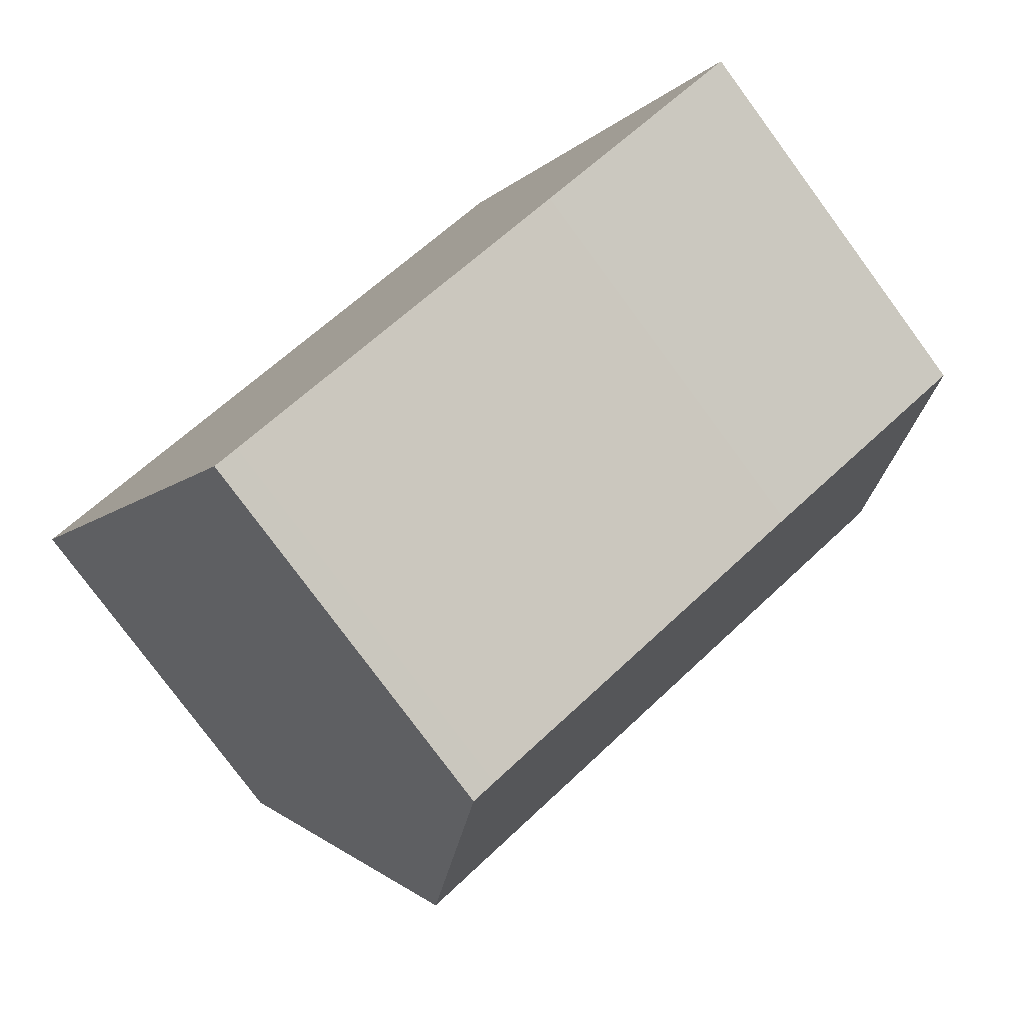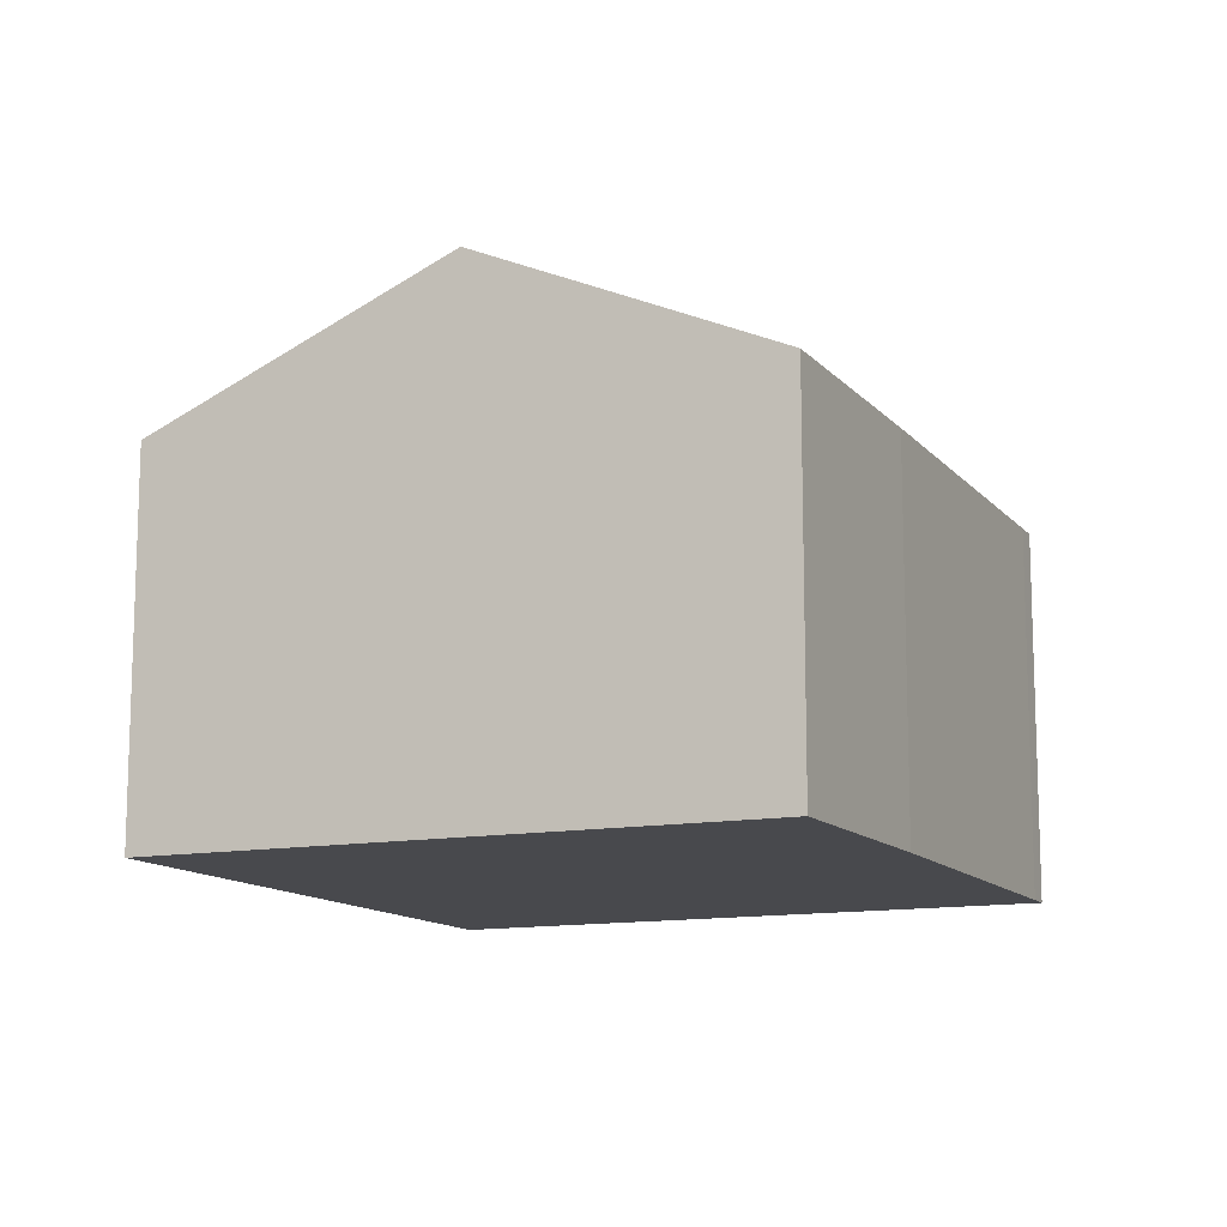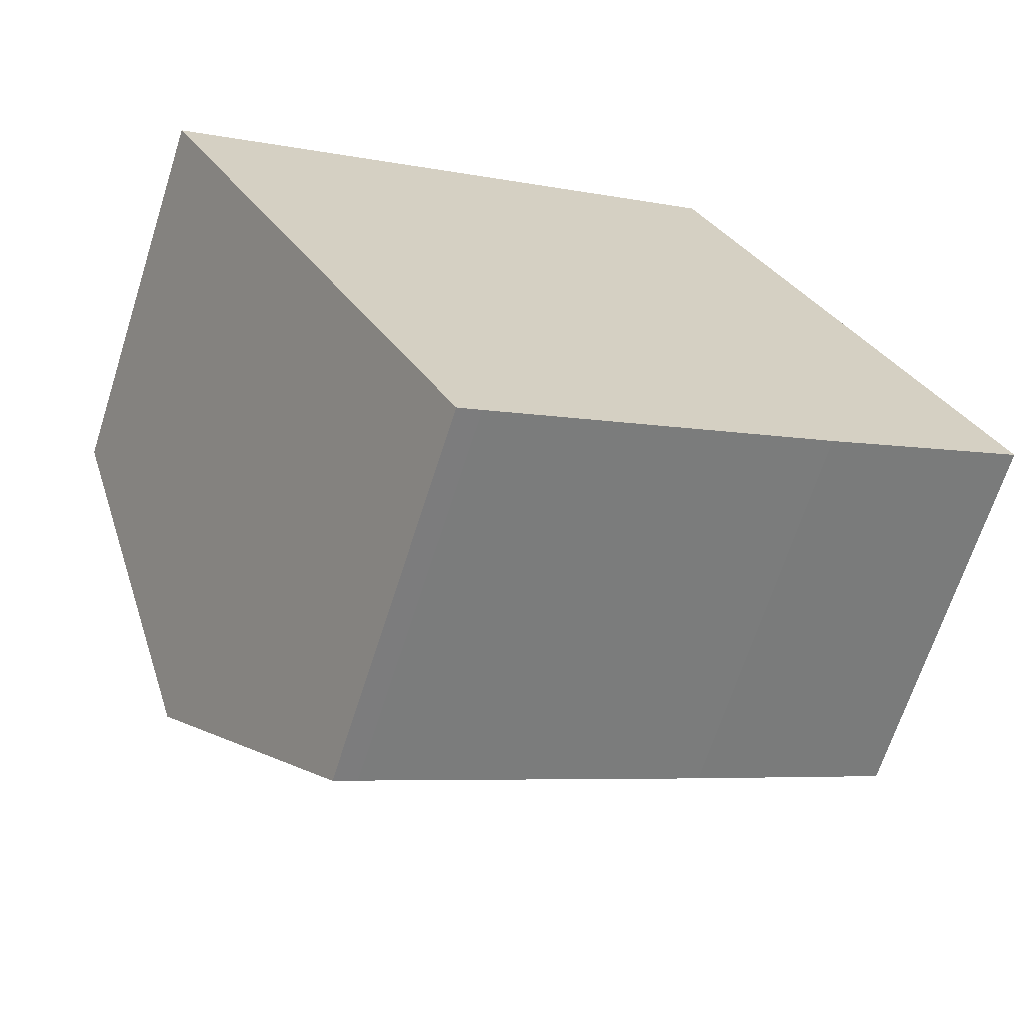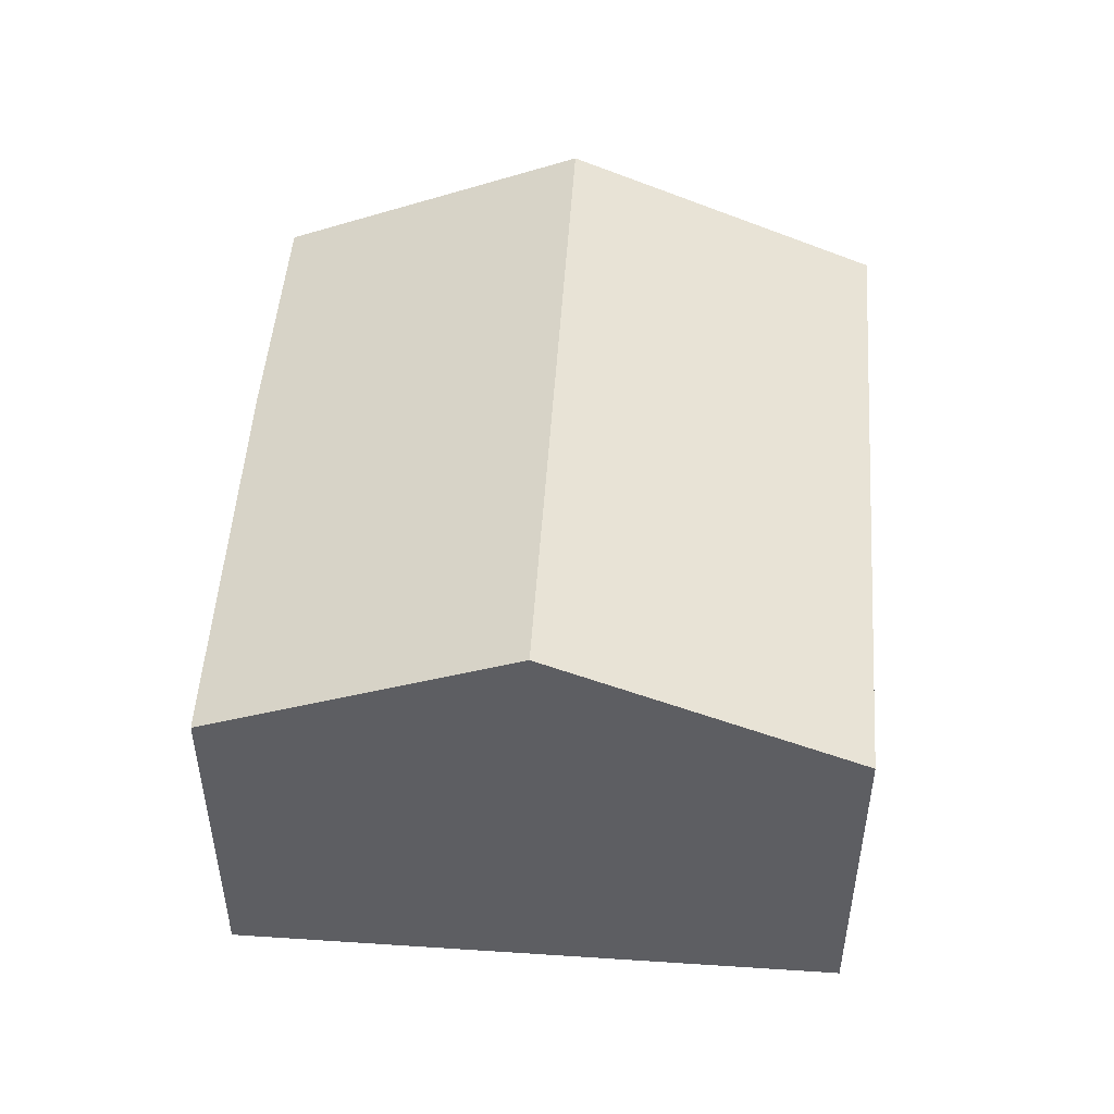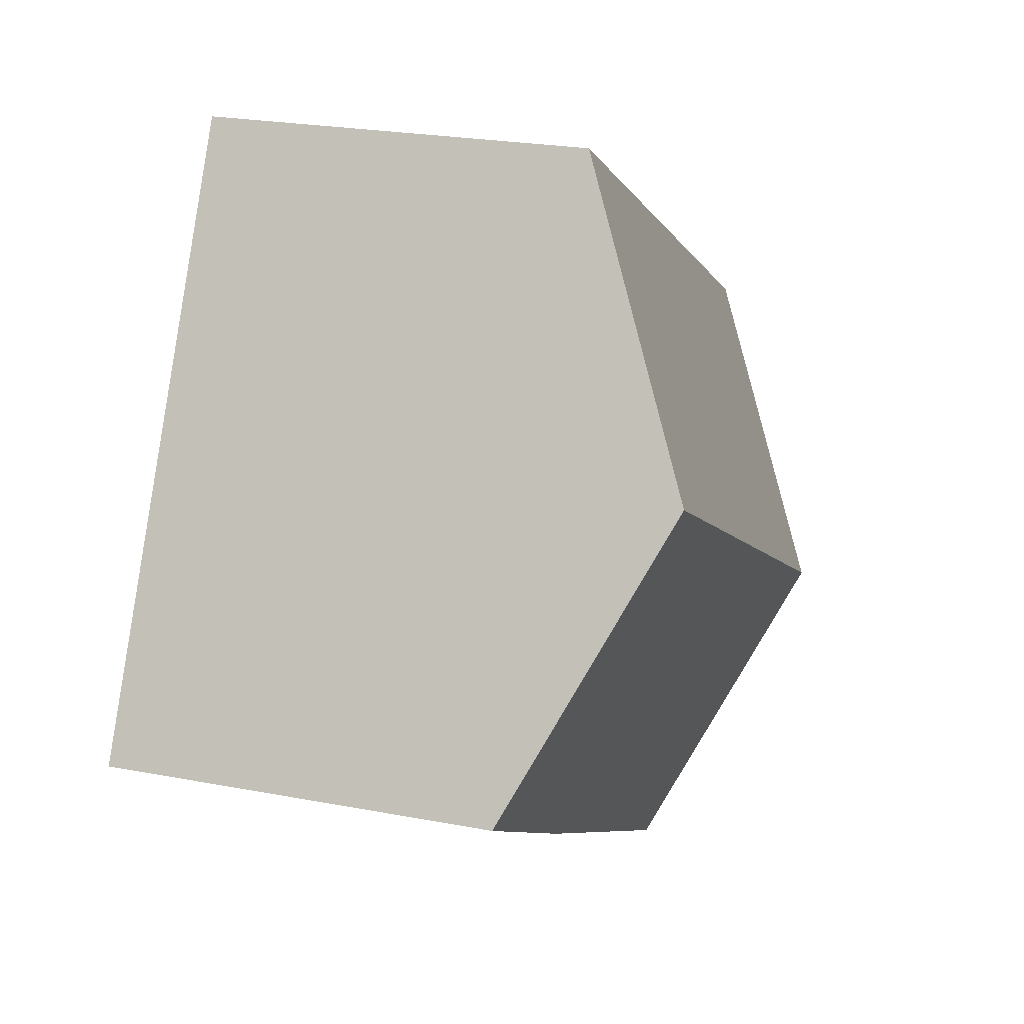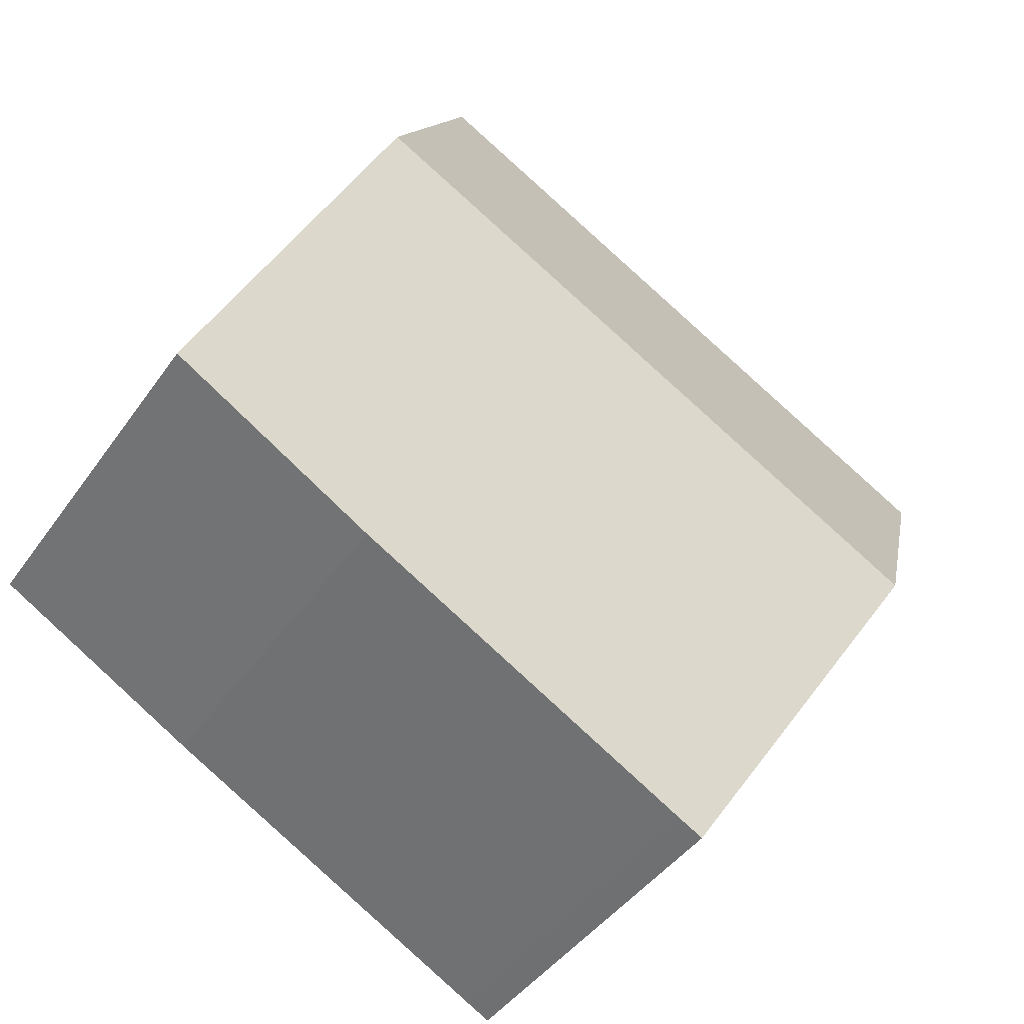
<metadata>
{"format":"obj","ext":"obj","renderer":"f3d","projection":"perspective","resolution":1024,"background":"white","views":[{"elev":-78.6,"azim":36.4,"up":"+Z"},{"elev":-12.5,"azim":85.1,"up":"+Y"},{"elev":-66.7,"azim":-17.7,"up":"+Z"},{"elev":50.9,"azim":-114.9,"up":"+Y"},{"elev":23.5,"azim":108.0,"up":"+Z"},{"elev":-42.6,"azim":148.0,"up":"+Z"}]}
</metadata>
<code>
v  11.42 6.412 -6.018
v  12.44 8.706 0.647
v  14.94 6.463 -3.955
v  5.634 6.392 -9.237
v  5.245 6.393 -9.449
v  2.625 8.706 -4.729
v  9.864 6.388 5.401
v  0 6.388 3.912e-16
v  2.625 2.896e-16 -4.729
v  5.245 5.786e-16 -9.449
v  0 0 0
v  9.864 -3.307e-16 5.401
v  12.44 -3.962e-17 0.647
v  14.94 2.422e-16 -3.955
v  11.42 3.685e-16 -6.018
v  5.634 5.656e-16 -9.237
g defaultobject
f 1 2 3
f 2 1 4
f 2 4 5
f 2 5 6
f 7 6 8
f 6 7 2
f 9 5 10
f 5 9 6
f 6 9 11
f 6 11 8
f 11 7 8
f 7 11 12
f 12 2 7
f 2 12 3
f 3 12 13
f 3 13 14
f 14 1 3
f 1 14 15
f 15 4 1
f 4 15 16
f 4 16 5
f 5 16 10
f 9 12 11
f 12 9 10
f 12 10 16
f 12 16 15
f 12 15 13
f 13 15 14

</code>
